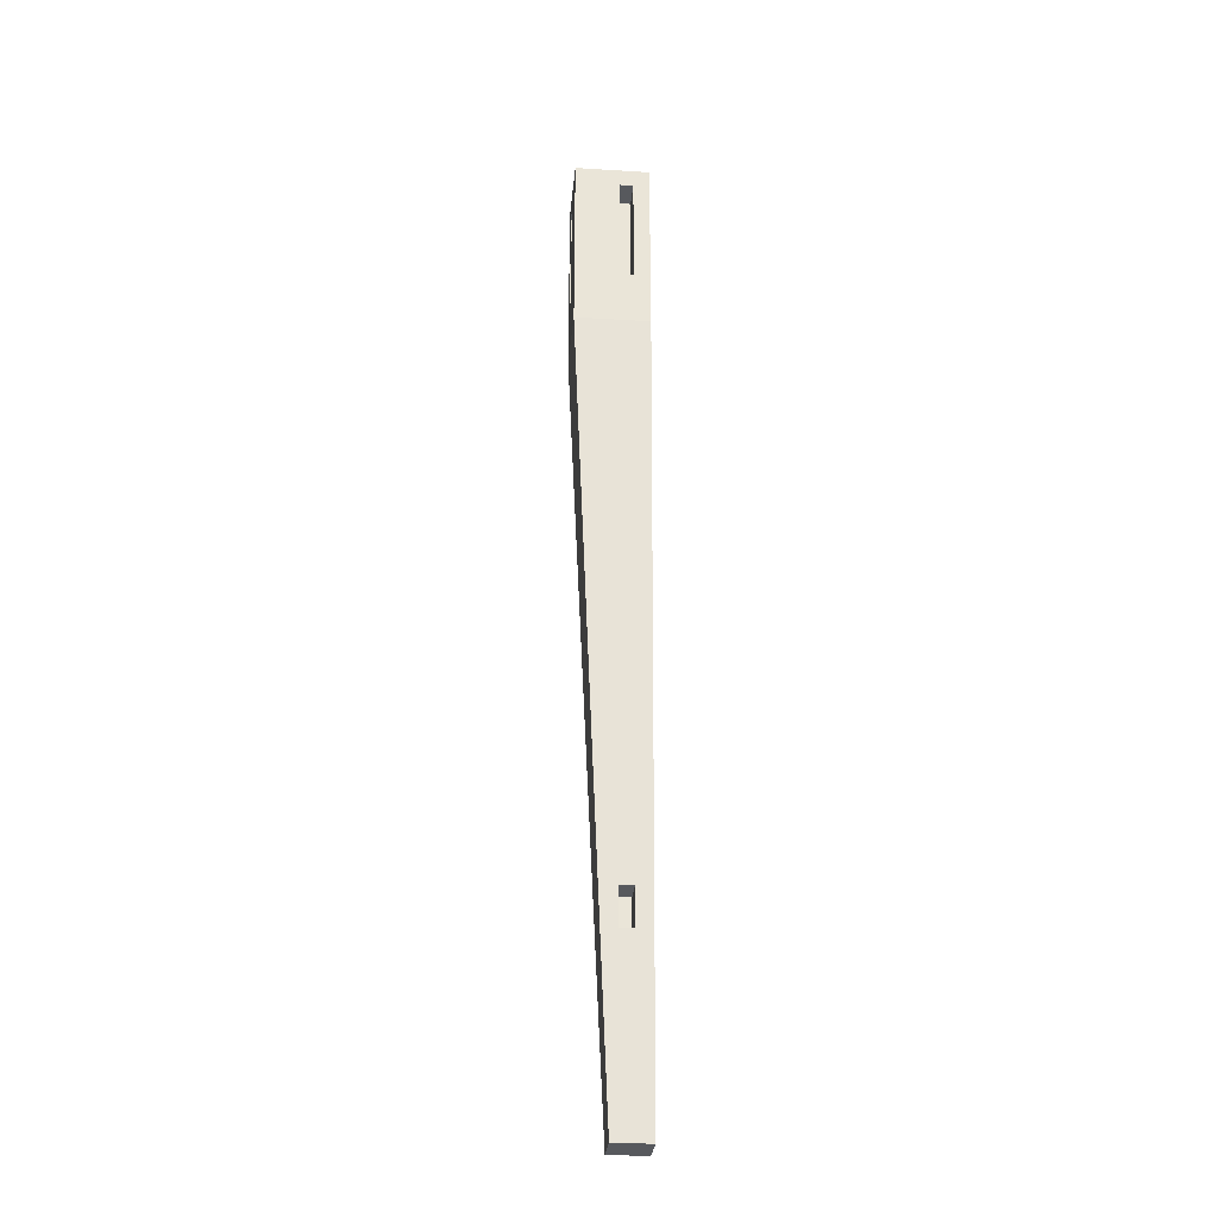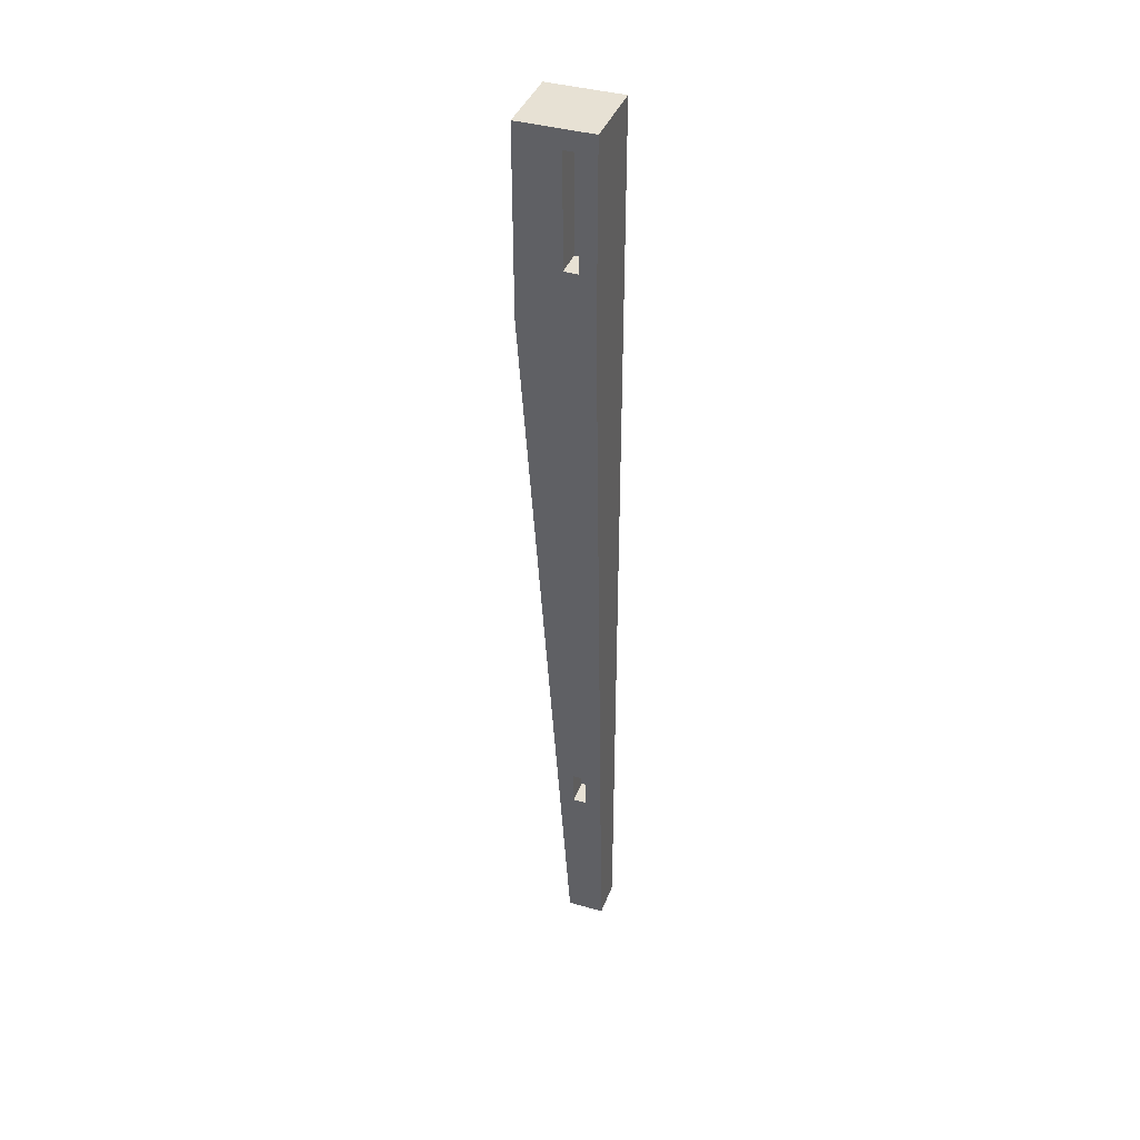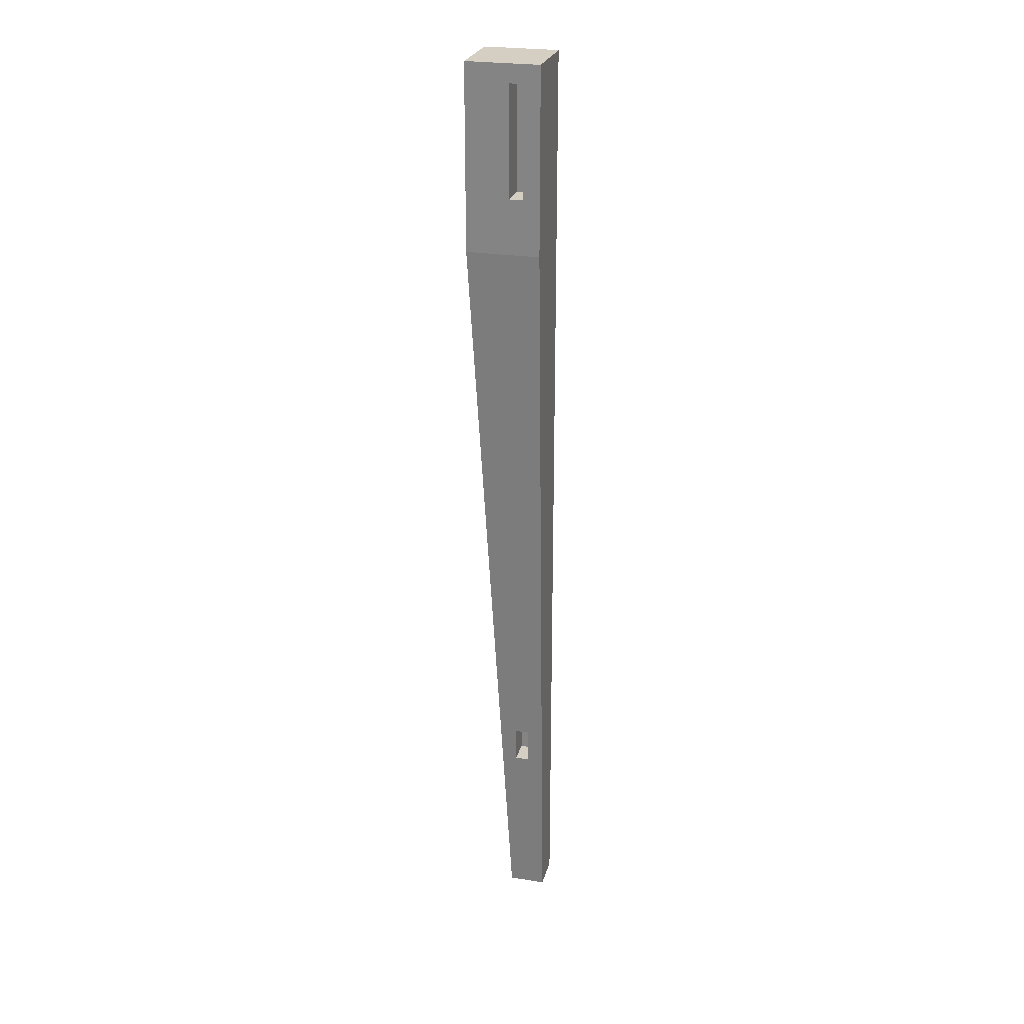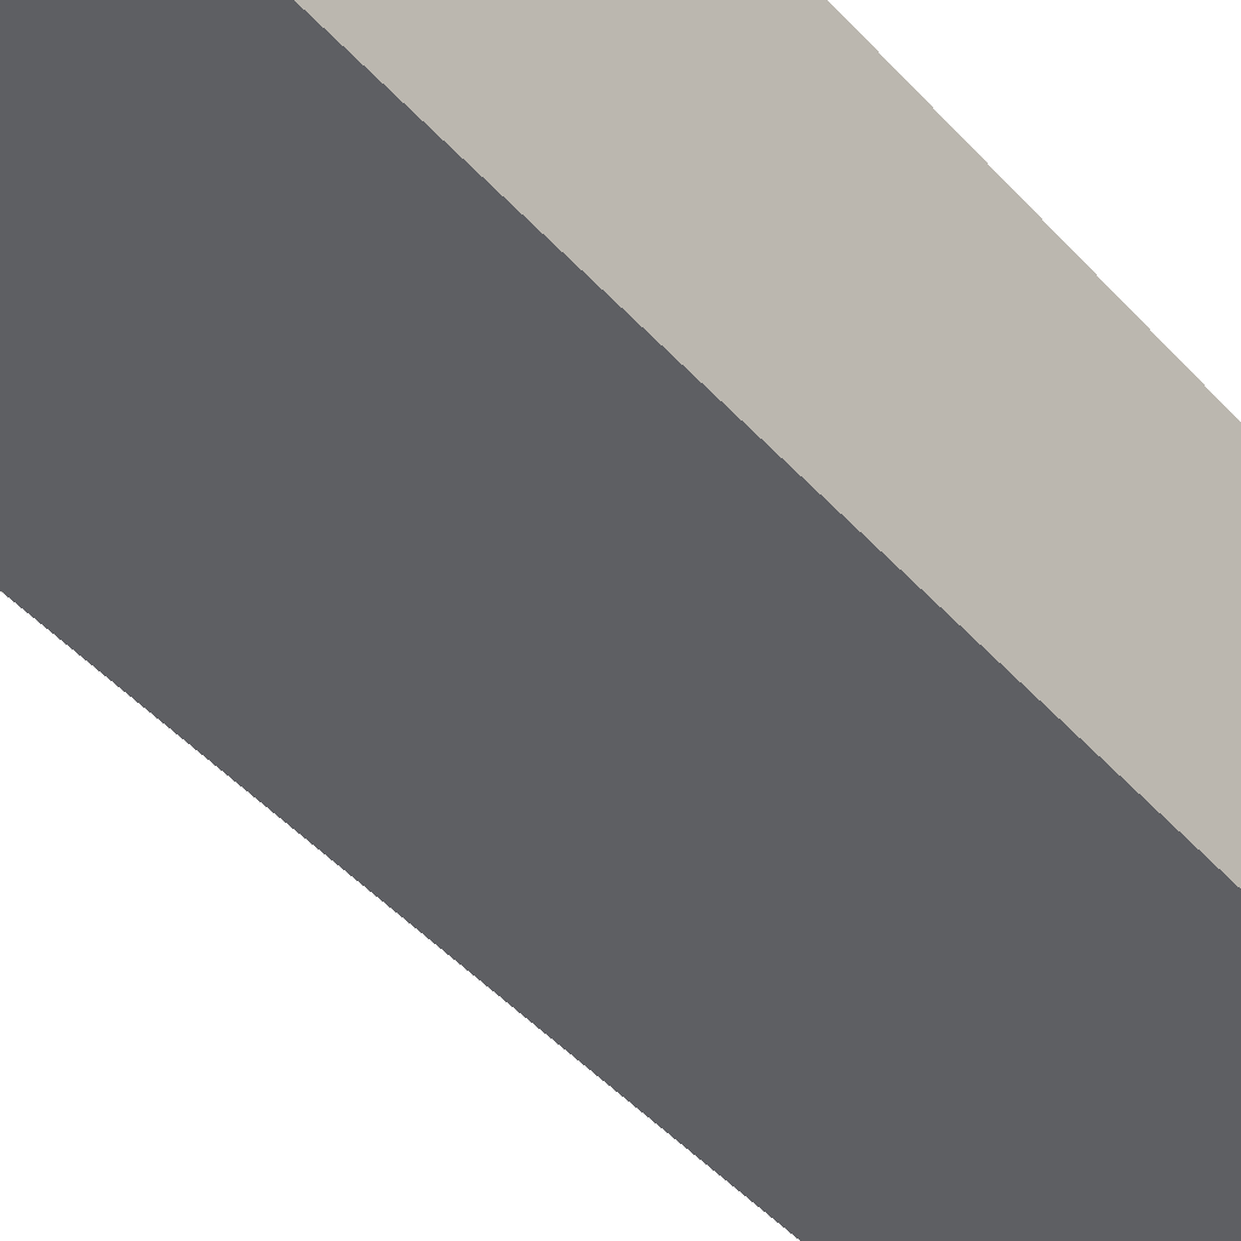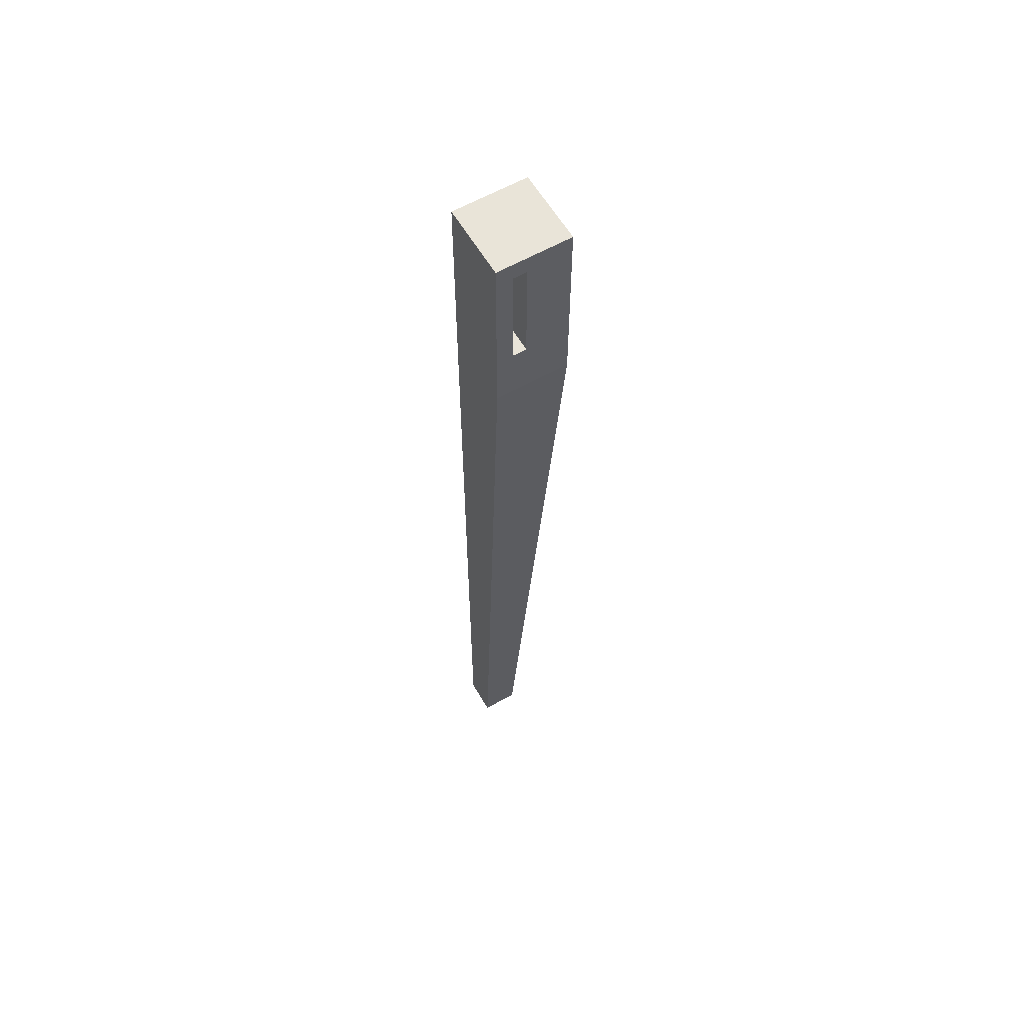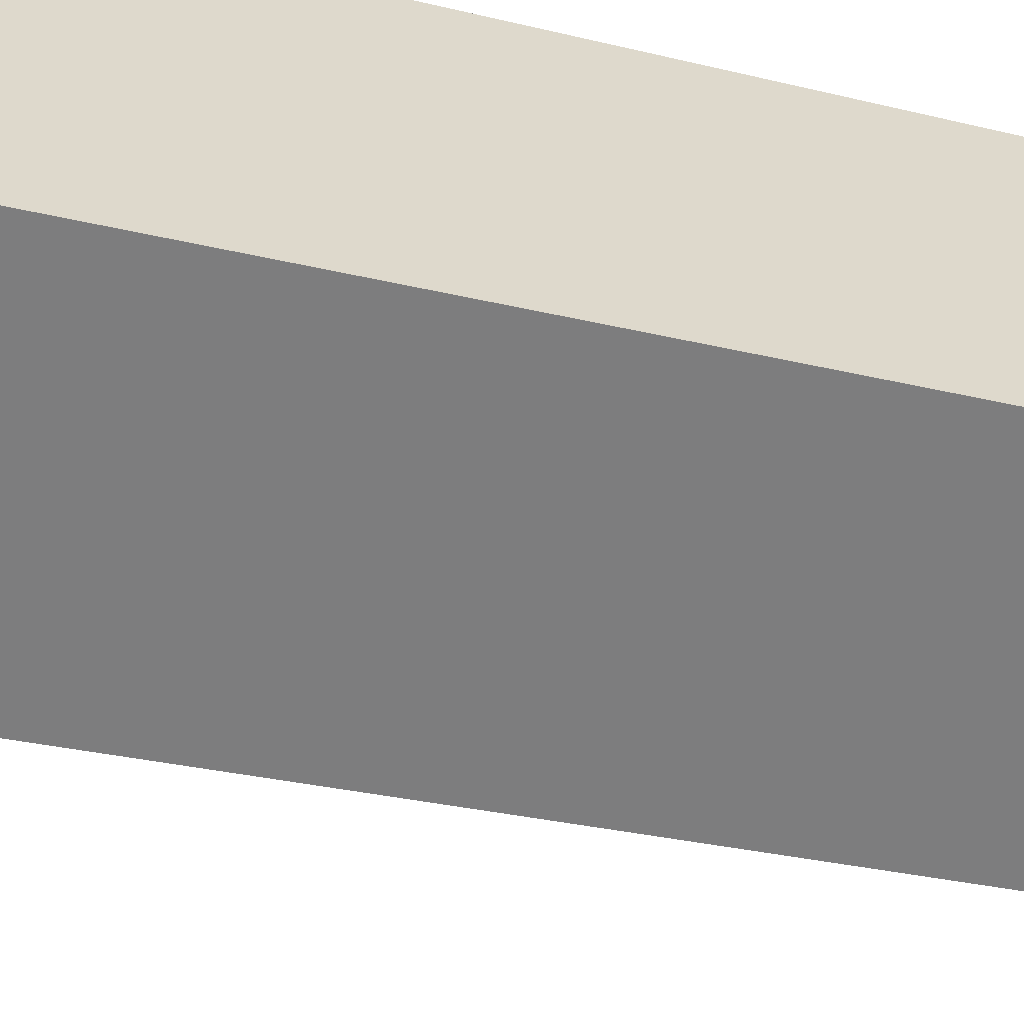
<metadata>
{"format":"obj","ext":"obj","renderer":"f3d","projection":"perspective","resolution":1024,"background":"white","views":[{"elev":-29.3,"azim":174.8,"up":"+Y"},{"elev":39.4,"azim":-160.4,"up":"+Y"},{"elev":25.5,"azim":-165.7,"up":"+Y"},{"elev":-43.9,"azim":-144.8,"up":"+Z"},{"elev":60.2,"azim":59.8,"up":"+Y"},{"elev":-59.6,"azim":-104.3,"up":"+Z"}]}
</metadata>
<code>
o leg4/leg/mesh3/mesh3-geometry#mesh3-geometry
v -0.6283 -0.01284 0.1387
v -0.6133 0.03845 0.1387
v -0.5599 -0.01284 0.1387
v -0.6283 0.1581 0.1387
v -0.6005 0.03845 0.1387
v -0.6006 -0.5346 0.1635
v -0.6283 -0.731 0.1729
v -0.6133 0.141 0.1387
v -0.5599 0.1581 0.1387
v -0.6005 0.03845 0.1643
v -0.6006 -0.5688 0.1652
v -0.6134 -0.5346 0.1635
v -0.6283 -0.731 0.2071
v -0.6134 -0.5688 0.1652
v -0.6005 0.141 0.1387
v -0.6133 0.141 0.1643
v -0.5599 0.141 0.1793
v -0.6133 0.03845 0.1643
v -0.5941 -0.731 0.1729
v -0.6006 -0.5346 0.1884
v -0.6283 0.1581 0.2071
v -0.5599 0.1581 0.1921
v -0.5599 0.03845 0.1793
v -0.6005 0.141 0.1643
v -0.5599 -0.01284 0.2071
v -0.6006 -0.5688 0.1884
v -0.6134 -0.5688 0.1884
v -0.6134 -0.5346 0.1884
v -0.5599 0.1581 0.2071
v -0.5941 -0.731 0.2071
v -0.6133 0.1581 0.1387
v -0.5599 0.141 0.1921
v -0.5599 0.03845 0.1921
v -0.5855 0.03845 0.1793
v -0.5855 0.141 0.1921
v -0.5855 0.141 0.1793
v -0.5855 0.03845 0.1921
f 1 2 3
f 2 1 4
f 5 3 2
f 3 6 1
f 7 4 1
f 2 4 8
f 3 5 9
f 3 11 6
f 12 1 6
f 13 4 7
f 14 7 1
f 8 4 15
f 16 2 8
f 9 5 15
f 9 17 3
f 19 11 3
f 6 11 20
f 14 1 12
f 4 13 21
f 7 14 19
f 9 15 4
f 2 16 18
f 22 17 9
f 23 3 17
f 16 10 18
f 11 19 14
f 25 19 3
f 26 20 11
f 14 12 27
f 13 25 21
f 9 4 31
f 22 32 17
f 33 3 23
f 17 34 23
f 10 16 24
f 19 25 30
f 33 25 3
f 26 27 20
f 28 27 12
f 28 20 27
f 25 13 30
f 21 25 29
f 22 33 32
f 33 22 29
f 34 17 36
f 25 33 29
f 33 35 32
f 35 33 37
f 3 2 1
f 4 1 2
f 2 3 5
f 1 6 3
f 1 4 7
f 8 4 2
f 9 5 3
f 5 10 2
f 6 11 3
f 6 1 12
f 7 4 13
f 1 7 14
f 15 4 8
f 8 2 16
f 15 5 9
f 3 17 9
f 18 2 10
f 5 15 10
f 3 11 19
f 20 11 6
f 12 1 14
f 12 20 6
f 21 13 4
f 7 13 19
f 19 14 7
f 4 15 9
f 8 16 15
f 18 16 2
f 9 17 22
f 17 3 23
f 18 10 16
f 24 10 15
f 14 19 11
f 3 19 25
f 11 20 26
f 27 12 14
f 20 12 28
f 21 25 13
f 21 4 29
f 30 19 13
f 31 4 9
f 24 15 16
f 17 32 22
f 22 29 9
f 23 3 33
f 23 34 17
f 24 16 10
f 11 27 14
f 30 25 19
f 3 25 33
f 20 27 26
f 27 11 26
f 12 27 28
f 27 20 28
f 30 13 25
f 29 25 21
f 31 29 4
f 9 29 31
f 32 33 22
f 32 17 35
f 29 22 33
f 23 33 34
f 36 17 34
f 29 33 25
f 32 35 33
f 36 35 17
f 37 34 33
f 36 34 35
f 37 33 35
f 37 35 34
f 2 10 5
f 10 2 18
f 10 15 5
f 6 20 12
f 19 13 7
f 15 16 8
f 15 10 24
f 28 12 20
f 29 4 21
f 13 19 30
f 16 15 24
f 9 29 22
f 14 27 11
f 26 11 27
f 4 29 31
f 31 29 9
f 35 17 32
f 34 33 23
f 17 35 36
f 33 34 37
f 35 34 36
f 34 35 37

</code>
